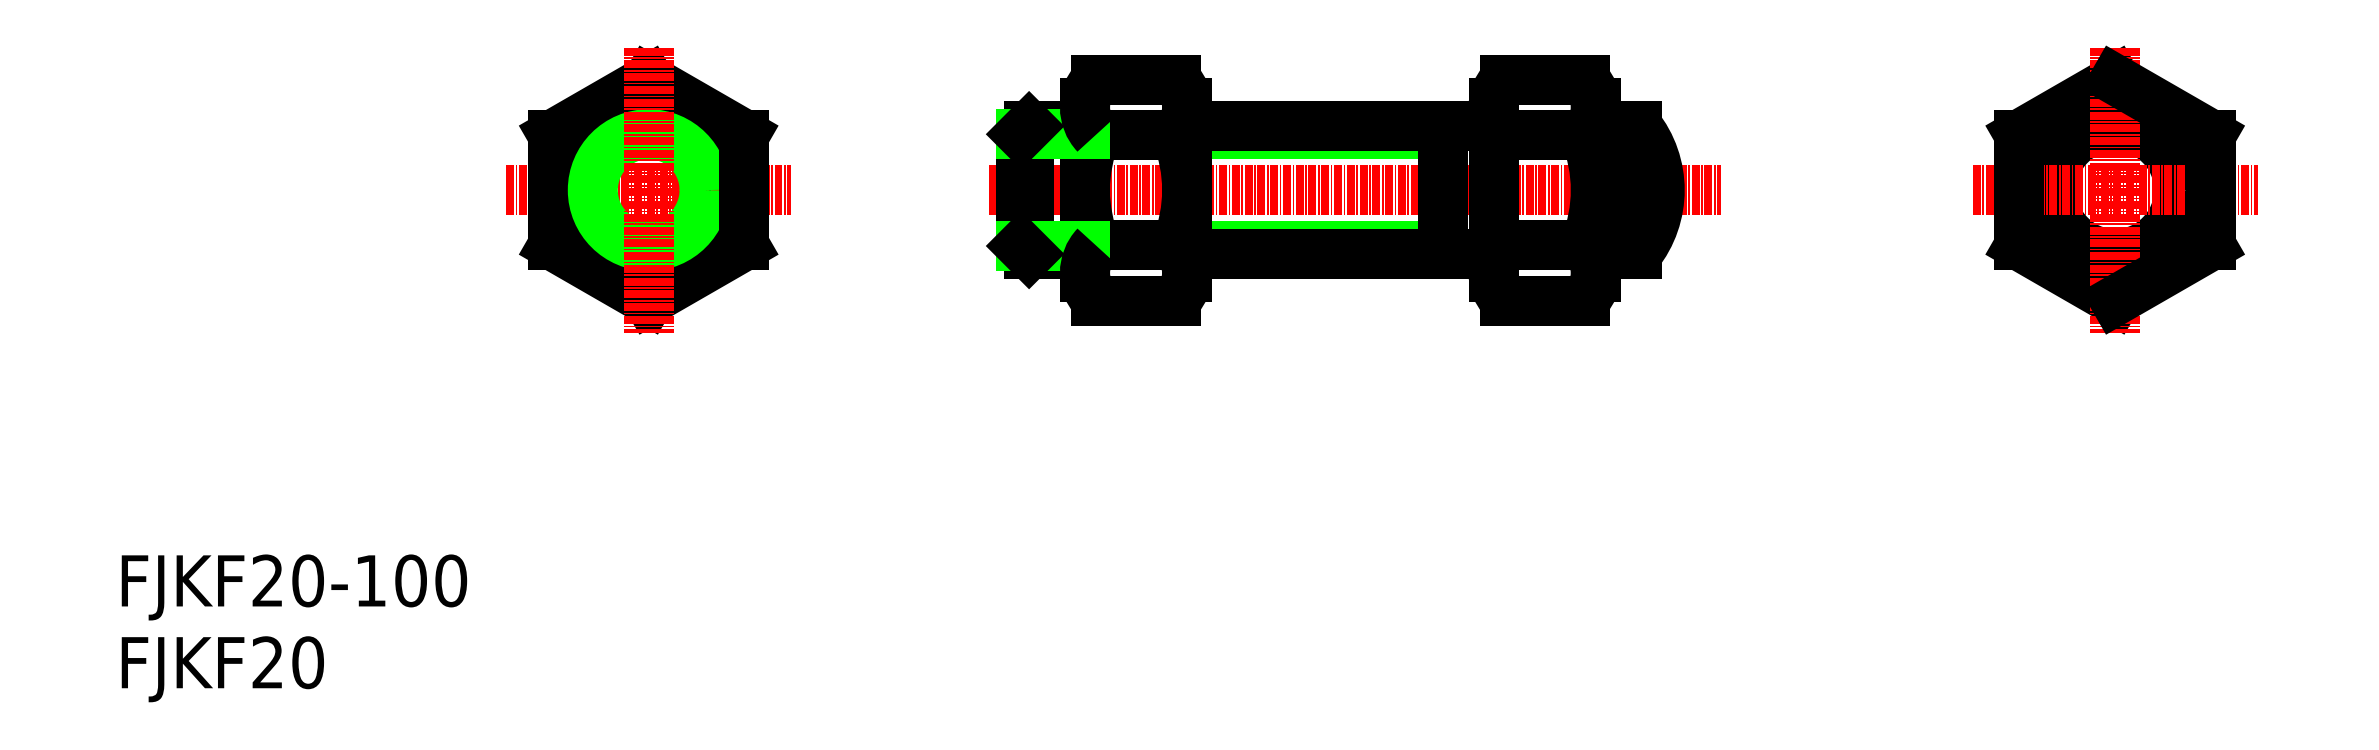
<metadata>
{"format":"dxf","ext":"dxf","renderer":"ezdxf+matplotlib","layout":"modelspace","background":"white","min_lineweight":24,"dpi":150}
</metadata>
<code>
0
SECTION
2
ENTITIES
0
TEXT
8
0
10
4.004
20
-1.161e-07
30
0
40
8
1
FJKF20
0
TEXT
8
0
10
4.004
20
12.81
30
0
40
8
1
FJKF20-100
0
LINE
8
0
10
72.49
20
86.67
30
0
11
87.49
21
95.31
31
0
0
LINE
8
0
10
87.49
20
60.71
30
0
11
72.49
21
69.35
31
0
0
CIRCLE
8
0
10
87.49
20
78.01
30
0
40
10
0
LINE
8
CENTER
10
65.19
20
78.01
30
0
11
109.8
21
78.01
31
0
0
LINE
8
0
10
72.49
20
69.35
30
0
11
72.49
21
86.67
31
0
0
LINE
8
0
10
87.49
20
95.31
30
0
11
102.5
21
86.67
31
0
0
LINE
8
0
10
102.5
20
69.35
30
0
11
87.49
21
60.71
31
0
0
CIRCLE
8
0
10
87.49
20
78.01
30
0
40
8.75
0
LINE
8
CENTER
10
87.49
20
100.3
30
0
11
87.49
21
55.71
31
0
0
LINE
8
0
10
102.5
20
86.67
30
0
11
102.5
21
69.35
31
0
0
LINE
8
0
10
102.5
20
78.01
30
0
11
102.5
21
78.01
31
0
0
LINE
8
0
10
102.5
20
82.34
30
0
11
102.5
21
82.34
31
0
0
LINE
8
0
10
171.8
20
69.26
30
0
11
211.8
21
69.26
31
0
0
LINE
8
0
10
171.8
20
86.76
30
0
11
211.8
21
86.76
31
0
0
LINE
8
0
10
171.8
20
88.01
30
0
11
219.8
21
88.01
31
0
0
LINE
8
0
10
171.8
20
68.01
30
0
11
219.8
21
68.01
31
0
0
LINE
8
CENTER
10
140.8
20
78.01
30
0
11
255.4
21
78.01
31
0
0
LINE
8
0
10
157.5
20
69.35
30
0
11
170.1
21
69.35
31
0
0
LINE
8
0
10
157.5
20
86.67
30
0
11
170.1
21
86.67
31
0
0
LINE
8
0
10
157.5
20
60.71
30
0
11
170.1
21
60.71
31
0
0
LINE
8
0
10
157.5
20
95.31
30
0
11
170.1
21
95.31
31
0
0
ARC
8
0
10
178.5
20
78.01
30
0
40
22.71
50
157.6
51
202.4
0
LINE
8
0
10
155.8
20
91.66
30
0
11
155.8
21
64.35
31
0
0
LINE
8
0
10
147.1
20
88.01
30
0
11
147.1
21
68.01
31
0
0
LINE
8
0
10
145.8
20
86.76
30
0
11
145.8
21
69.26
31
0
0
LINE
8
0
10
147.1
20
68.01
30
0
11
155.8
21
68.01
31
0
0
LINE
8
0
10
145.8
20
69.26
30
0
11
155.8
21
69.26
31
0
0
LINE
8
0
10
145.8
20
69.26
30
0
11
147.1
21
68.01
31
0
0
ARC
8
0
10
162.1
20
65.03
30
0
40
6.296
50
136.7
51
223.3
0
LINE
8
0
10
147.1
20
88.01
30
0
11
155.8
21
88.01
31
0
0
LINE
8
0
10
145.8
20
86.76
30
0
11
155.8
21
86.76
31
0
0
LINE
8
0
10
145.8
20
86.76
30
0
11
147.1
21
88.01
31
0
0
ARC
8
0
10
162.1
20
90.99
30
0
40
6.296
50
136.7
51
223.3
0
ARC
8
0
10
149.1
20
78.01
30
0
40
22.71
50
337.6
51
22.41
0
LINE
8
0
10
171.8
20
91.66
30
0
11
171.8
21
64.36
31
0
0
ARC
8
0
10
165.5
20
65.03
30
0
40
6.296
50
316.7
51
43.32
0
ARC
8
0
10
165.5
20
90.99
30
0
40
6.296
50
316.7
51
43.32
0
LINE
8
0
10
221.5
20
95.31
30
0
11
234.1
21
95.31
31
0
0
LINE
8
0
10
221.5
20
60.71
30
0
11
234.1
21
60.71
31
0
0
LINE
8
0
10
221.5
20
86.67
30
0
11
234.1
21
86.67
31
0
0
LINE
8
0
10
221.5
20
69.35
30
0
11
234.1
21
69.35
31
0
0
LINE
8
0
10
211.8
20
88.01
30
0
11
211.8
21
68.01
31
0
0
LINE
8
0
10
219.8
20
91.66
30
0
11
219.8
21
64.35
31
0
0
ARC
8
0
10
226.1
20
65.03
30
0
40
6.296
50
136.7
51
223.3
0
ARC
8
0
10
226.1
20
90.99
30
0
40
6.296
50
136.7
51
223.3
0
LINE
8
0
10
242.3
20
88.01
30
0
11
242.3
21
68.01
31
0
0
ARC
8
0
10
229.8
20
78.01
30
0
40
16
50
321.3
51
38.68
0
LINE
8
0
10
235.8
20
91.66
30
0
11
235.8
21
64.36
31
0
0
ARC
8
0
10
213.1
20
78.01
30
0
40
22.71
50
337.6
51
22.41
0
LINE
8
0
10
237.8
20
68.01
30
0
11
242.3
21
68.01
31
0
0
ARC
8
0
10
229.5
20
65.03
30
0
40
6.296
50
316.7
51
43.32
0
ARC
8
0
10
237.8
20
66.01
30
0
40
2
50
90
51
180
0
LINE
8
0
10
237.8
20
88.01
30
0
11
242.3
21
88.01
31
0
0
ARC
8
0
10
237.8
20
90.01
30
0
40
2
50
180
51
270
0
ARC
8
0
10
229.5
20
90.99
30
0
40
6.296
50
316.7
51
43.32
0
CIRCLE
8
0
10
317.1
20
78.01
30
0
40
10
0
LINE
8
CENTER
10
294.8
20
78.01
30
0
11
339.4
21
78.01
31
0
0
LINE
8
0
10
317.1
20
60.71
30
0
11
302.1
21
69.35
31
0
0
LINE
8
0
10
302.1
20
86.67
30
0
11
317.1
21
95.31
31
0
0
LINE
8
0
10
302.1
20
69.35
30
0
11
302.1
21
86.67
31
0
0
LINE
8
0
10
332.1
20
86.67
30
0
11
332.1
21
69.35
31
0
0
LINE
8
CENTER
10
317.1
20
100.3
30
0
11
317.1
21
55.71
31
0
0
LINE
8
0
10
332.1
20
69.35
30
0
11
317.1
21
60.71
31
0
0
LINE
8
0
10
317.1
20
95.31
30
0
11
332.1
21
86.67
31
0
0
ENDSEC
0
EOF

</code>
